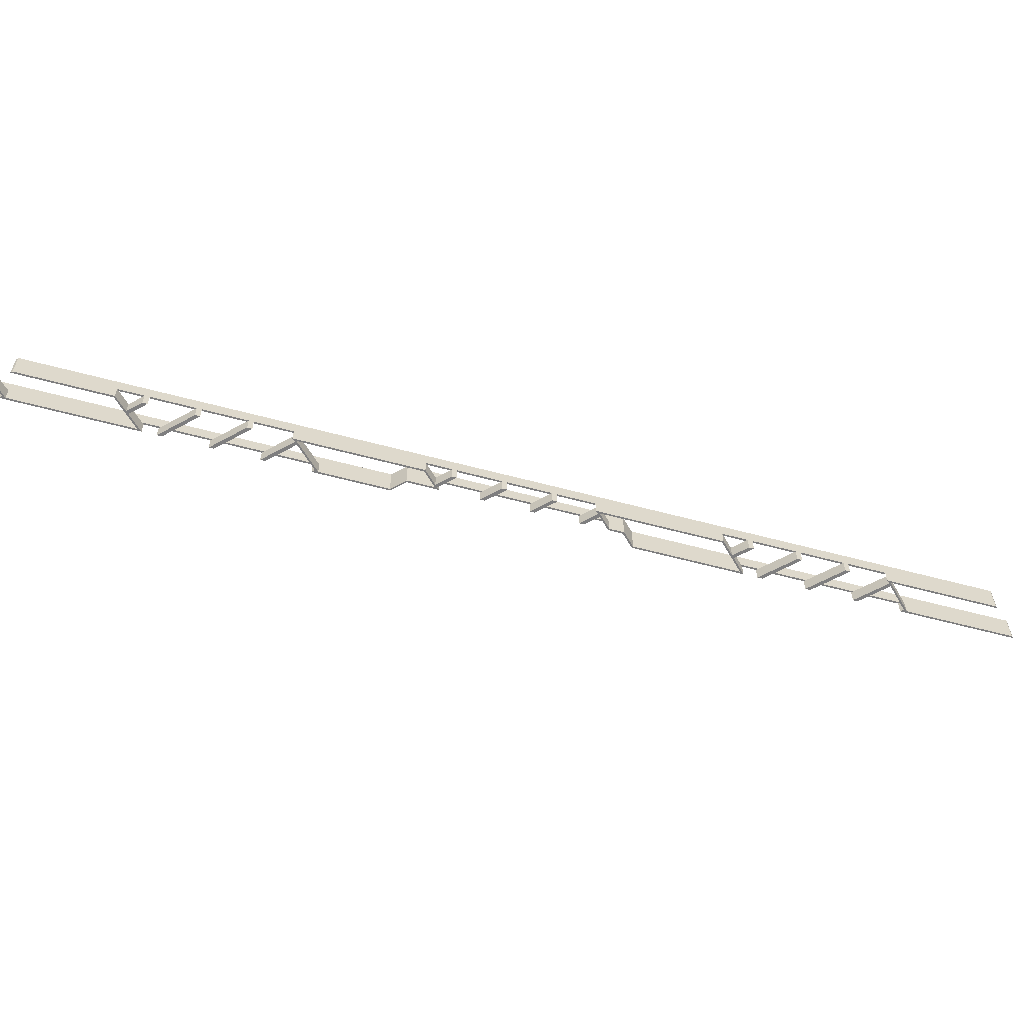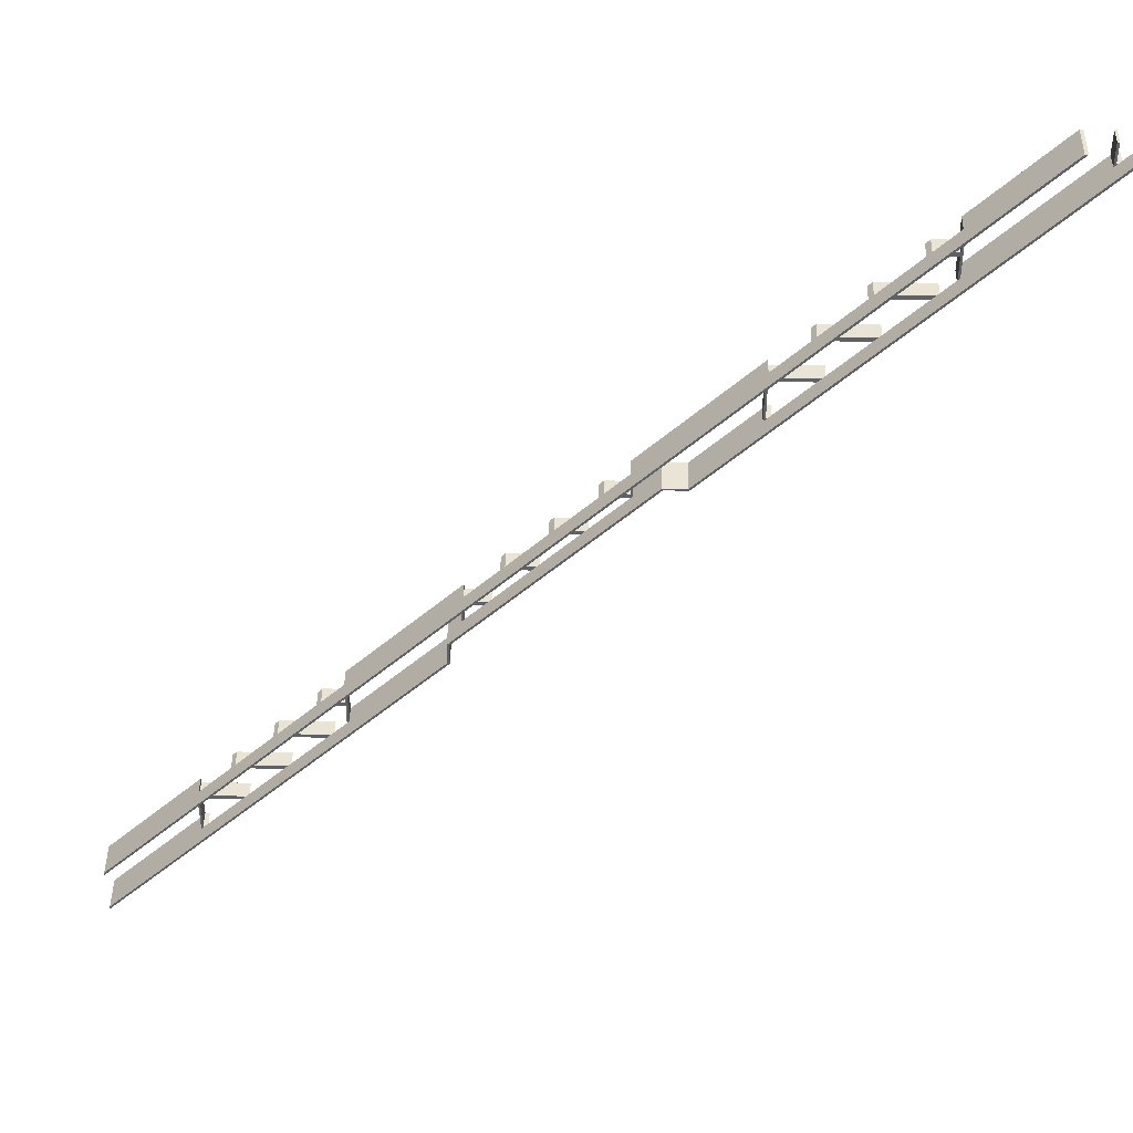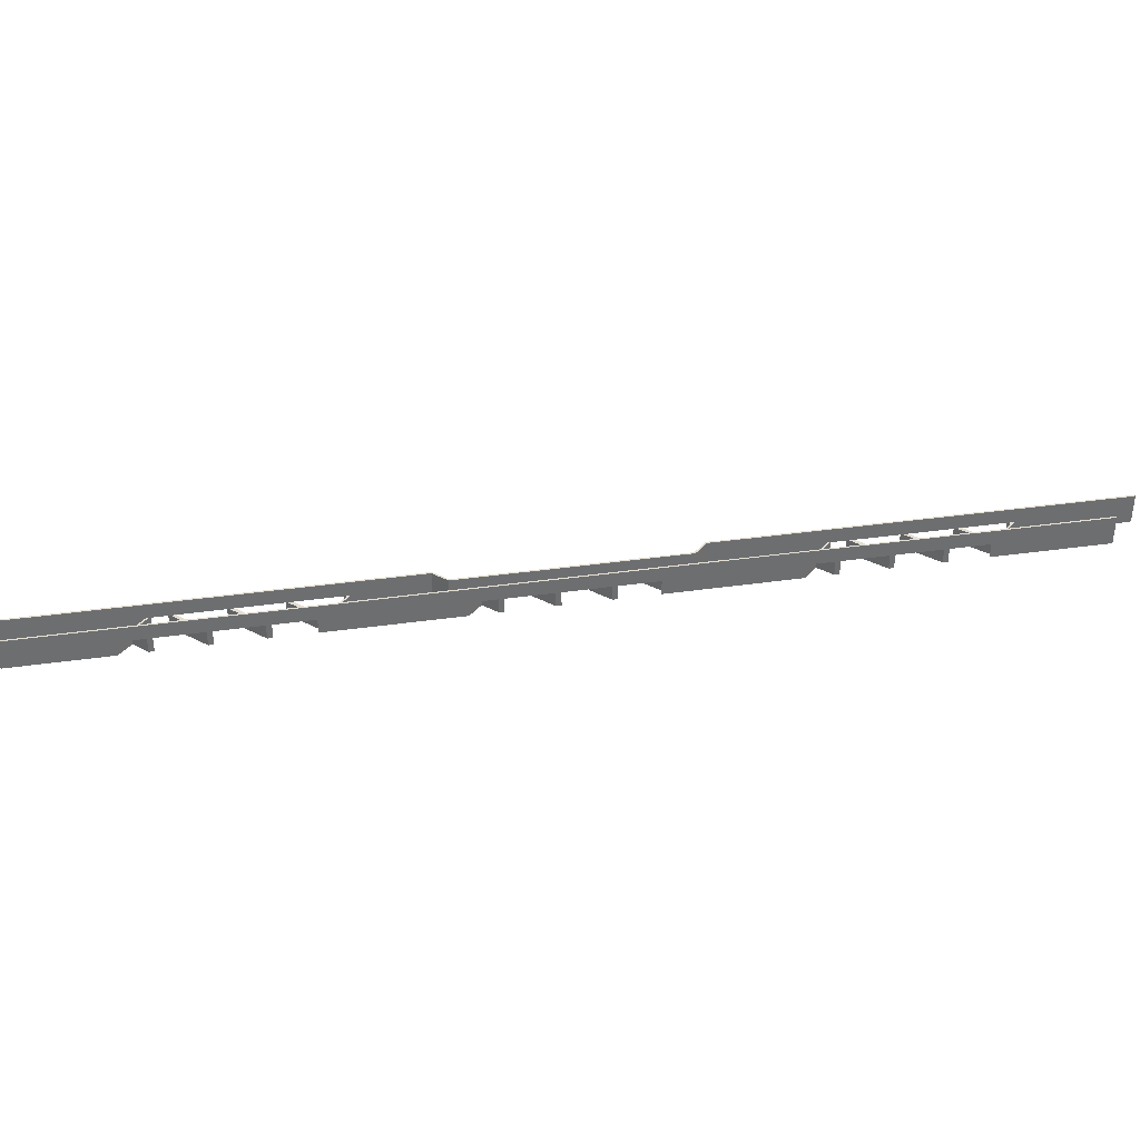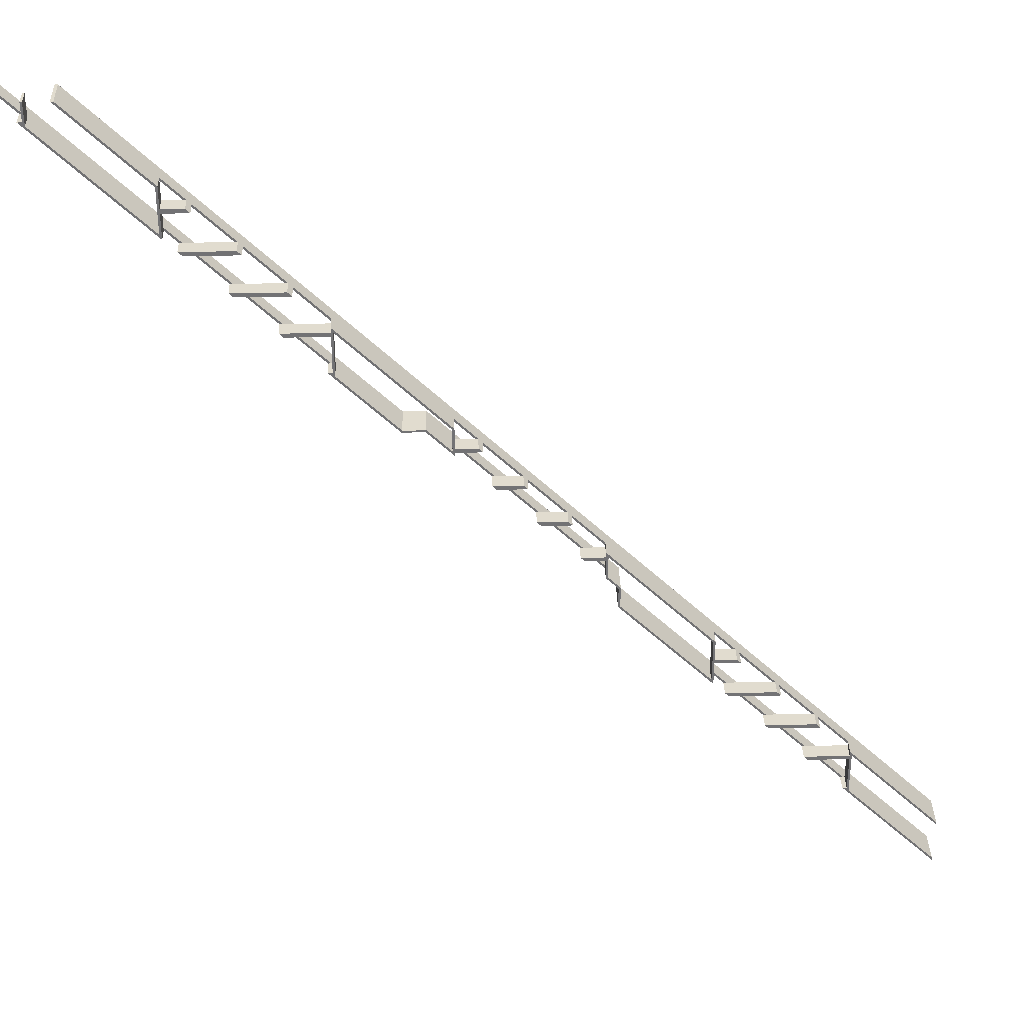
<metadata>
{"format":"obj","ext":"obj","renderer":"f3d","projection":"perspective","resolution":1024,"background":"white","views":[{"elev":-59.5,"azim":29.6,"up":"+Y"},{"elev":42.6,"azim":-179.0,"up":"+Z"},{"elev":36.2,"azim":34.4,"up":"+Y"},{"elev":34.5,"azim":-1.7,"up":"+Z"}]}
</metadata>
<code>
o 126c04c51e61503ed6a7675e43ec74aaa8e04c960cd2fb753dd659e05697a4d
v -425 80 1600
v -425 120 1546
v -425 120 1600
v -425 80 1546
v -430 120 1555
v -433.9 120 1555
v -430 120 1600
v 175 120 946.1
v 316.1 160 805
v 316.1 80 805
v 175 80 946.1
v 166.1 120 955
v -175 120 1296
v -175 80 1296
v -478.9 160 1600
v -478.9 120 1600
v 76.11 120 1045
v 66.11 120 1055
v -23.89 120 1145
v -33.89 120 1155
v -123.9 120 1245
v -133.9 120 1255
v -170 120 1291
v -430 80 1555
v -430 80 1600
v -431 80 1545
v -441 80 1555
v -430 80 1545
v -430 80 1544
v -170 80 1407
v -175 80 1405
v -362.6 80 1600
v -170 80 1355
v -117.6 80 1355
v -170 80 1345
v -107.6 80 1345
v -170 80 1284
v -369.6 80 1600
v -441 120 1555
v -486 120 1600
v -486 160 1600
v 314 160 800
v 366.7 160 800
v 368.8 160 805
v 805 160 368.8
v 800 160 366.7
v 805 160 316.1
v 800 160 314
v 1600 160 -478.9
v 1600 160 -486
v 368.8 80 805
v 175 80 1055
v 170 80 1055
v 170 80 1067
v 170 80 1045
v 69.03 80 1045
v 169 80 945
v 159 80 955
v 170 80 955
v 170 80 945
v 170 80 944
v 314 80 800
v 366.7 80 800
v 430 80 807.4
v 430 80 755
v 425 80 805.4
v 430 80 745
v 425 80 748.8
v 430 80 736.7
v 482.4 80 755
v 59.03 80 1055
v 492.4 80 745
v 175 120 1055
v -170 120 1345
v -170 120 1400
v -175 120 1405
v -170 120 1355
v -124.6 120 1355
v -114.6 120 1345
v -170 120 1284
v -141 120 1255
v -24.63 120 1255
v -14.63 120 1245
v -131 120 1245
v -40.97 120 1155
v 75.37 120 1155
v 85.37 120 1145
v -30.97 120 1145
v 59.03 120 1055
v 170 120 955
v 170 120 1045
v 170 120 1055
v 170 120 1060
v 69.03 120 1045
v 159 120 955
v -430 120 1545
v -431 120 1545
v -430 120 1544
v 170 120 944
v 169 120 945
v -30.97 80 1145
v -40.97 80 1155
v -131 80 1245
v -141 80 1255
v -107.6 120 1345
v -170 120 1407
v -362.6 160 1600
v -117.6 120 1355
v -7.563 120 1245
v -17.56 120 1255
v -17.56 80 1255
v -7.563 80 1245
v 82.44 120 1155
v 82.44 80 1155
v 92.44 80 1145
v 92.44 120 1145
v 430 120 807.4
v 170 120 1067
v 492.4 120 745
v 482.4 120 755
v 592.4 120 645
v 582.4 120 655
v 582.4 80 655
v 592.4 80 645
v 682.4 120 555
v 682.4 80 555
v 692.4 80 545
v 692.4 120 545
v 1030 120 207.4
v 770 120 467.4
v 770 80 467.4
v 1030 80 207.4
v 1092 120 145
v 1082 120 155
v 1082 80 155
v 1092 80 145
v 1182 120 55
v 1182 80 55
v 1192 80 45
v 1192 120 45
v 1282 120 -45
v 1282 80 -45
v 1292 80 -55
v 1292 120 -55
v 1600 80 -362.6
v 1370 120 -132.6
v 1370 80 -132.6
v 1600 160 -362.6
v -369.6 160 1600
v 425 120 805.4
v 1025 120 205.4
v 775 120 455.4
v 775 80 455.4
v 1025 80 205.4
v 1600 80 -369.6
v 1375 120 -144.6
v 1375 80 -144.6
v 1600 160 -369.6
v 1370 120 -139.6
v 430 120 800.4
v 475.4 120 755
v 485.4 120 745
v 575.4 120 655
v 585.4 120 645
v 675.4 120 555
v 685.4 120 545
v 770 120 460.4
v 1030 120 200.4
v 1075 120 155
v 1085 120 145
v 1175 120 55
v 1185 120 45
v 1275 120 -45
v 1285 120 -55
v 770 120 396.7
v 800 80 366.7
v 770 80 396.7
v 721.7 120 445
v 721.7 80 445
v 711.7 80 455
v 711.7 120 455
v 611.7 120 555
v 621.7 120 545
v 621.7 80 545
v 611.7 80 555
v 511.7 120 655
v 521.7 120 645
v 521.7 80 645
v 511.7 80 655
v 430 120 736.7
v 800 80 314
v 1370 120 -256
v 1600 80 -486
v 1370 80 -256
v 1359 120 -245
v 1369 120 -255
v 1369 80 -255
v 1359 80 -245
v 1269 120 -155
v 1269 80 -155
v 1259 80 -145
v 1259 120 -145
v 1159 120 -45
v 1169 120 -55
v 1169 80 -55
v 1159 80 -45
v 1069 120 45
v 1069 80 45
v 1059 80 55
v 1059 120 55
v 1030 120 84.03
v 1030 80 84.03
v 1600 80 -478.9
v 1375 120 -253.9
v 1375 80 -253.9
v 805 80 316.1
v 1025 120 96.11
v 1025 80 96.11
v 1366 120 -245
v 1276 120 -155
v 1266 120 -145
v 1176 120 -55
v 1166 120 -45
v 1076 120 45
v 1066 120 55
v 1030 120 91.11
v 805 80 368.8
v 775 120 398.8
v 775 80 398.8
v 770 120 403.8
v 728.8 120 445
v 718.8 120 455
v 425 120 748.8
v 518.8 120 655
v 430 120 743.8
v 628.8 120 545
v 618.8 120 555
v 528.8 120 645
v 170 120 945
v 430 120 755
v 430 120 745
v 1370 80 -145
v 1370 80 -155
v 1370 80 -245
v 1370 80 -255
v 1370 120 -145
v 1030 80 145
v 1030 120 145
v 770 80 455
v 770 80 445
v 1030 80 155
v 1030 120 155
v 770 120 455
v 770 120 445
v 1370 120 -155
v 1370 120 -245
v 1370 120 -255
f 1 2 3
f 1 4 2
f 2 6 5
f 5 7 3
f 5 3 2
f 10 9 8
f 11 10 8
f 8 9 12
f 14 13 2
f 4 14 2
f 6 2 15
f 16 6 15
f 2 13 15
f 12 9 15
f 17 12 15
f 18 17 15
f 19 18 15
f 20 19 15
f 21 20 15
f 22 21 15
f 23 22 15
f 13 23 15
f 1 25 24
f 24 27 26
f 24 26 28
f 28 29 4
f 24 28 4
f 32 31 30
f 30 31 33
f 33 35 34
f 34 35 36
f 24 4 1
f 29 14 4
f 33 31 14
f 35 33 14
f 37 35 14
f 32 38 31
f 14 29 37
f 25 1 7
f 7 1 3
f 24 5 6
f 27 6 39
f 27 24 6
f 5 25 7
f 24 25 5
f 16 40 39
f 16 39 6
f 40 16 15
f 41 40 15
f 42 41 15
f 42 15 9
f 43 9 44
f 43 42 9
f 45 46 43
f 45 43 44
f 47 48 46
f 47 46 45
f 49 48 47
f 50 48 49
f 10 51 44
f 10 44 9
f 54 53 52
f 52 53 55
f 53 56 55
f 59 58 57
f 59 57 60
f 60 61 11
f 55 59 11
f 52 55 11
f 59 60 11
f 10 11 62
f 11 61 62
f 51 10 63
f 10 62 63
f 54 52 64
f 64 66 65
f 65 68 67
f 67 68 69
f 65 67 70
f 56 53 71
f 70 67 72
f 68 63 69
f 63 68 51
f 65 66 68
f 64 52 66
f 73 11 8
f 52 11 73
f 23 13 74
f 77 76 75
f 74 77 78
f 74 78 79
f 74 13 76
f 77 74 76
f 23 80 81
f 22 23 81
f 21 22 82
f 21 82 83
f 21 84 85
f 20 21 85
f 19 20 86
f 19 86 87
f 19 88 89
f 18 19 89
f 8 12 90
f 8 90 91
f 91 17 92
f 92 93 73
f 91 92 73
f 8 91 73
f 17 18 92
f 17 94 95
f 12 17 95
f 13 31 76
f 14 31 13
f 96 28 26
f 97 96 26
f 98 29 28
f 96 98 28
f 99 42 62
f 99 62 61
f 100 42 99
f 95 100 57
f 95 57 58
f 95 42 100
f 89 94 56
f 89 56 71
f 85 88 101
f 85 101 102
f 81 84 103
f 81 103 104
f 29 80 37
f 98 80 29
f 39 97 26
f 39 26 27
f 41 98 97
f 41 39 40
f 41 97 39
f 41 80 98
f 41 42 95
f 41 95 94
f 41 94 89
f 41 89 88
f 41 88 85
f 41 85 84
f 41 84 81
f 41 81 80
f 74 35 23
f 80 23 37
f 23 35 37
f 79 105 36
f 74 79 35
f 79 36 35
f 106 107 32
f 106 32 30
f 108 34 36
f 108 107 106
f 105 108 36
f 105 107 108
f 109 110 111
f 109 111 112
f 113 114 115
f 116 113 115
f 117 118 54
f 117 54 64
f 119 120 70
f 119 70 72
f 121 122 123
f 121 123 124
f 125 126 127
f 128 125 127
f 129 130 131
f 129 131 132
f 133 134 135
f 133 135 136
f 137 138 139
f 140 137 139
f 141 142 143
f 144 141 143
f 145 146 147
f 148 146 145
f 148 107 105
f 148 105 110
f 148 110 109
f 148 109 113
f 148 113 116
f 148 116 118
f 148 118 117
f 148 117 120
f 148 120 119
f 148 119 122
f 148 122 121
f 148 121 125
f 148 125 128
f 148 128 130
f 148 130 129
f 148 129 134
f 148 134 133
f 148 133 137
f 148 137 140
f 148 140 141
f 148 141 144
f 148 144 146
f 34 108 78
f 33 78 77
f 33 34 78
f 75 106 30
f 77 75 33
f 75 30 33
f 38 32 107
f 149 38 107
f 38 149 76
f 31 38 76
f 76 149 75
f 75 149 78
f 78 149 79
f 52 73 150
f 66 52 150
f 153 152 151
f 154 153 151
f 157 156 155
f 155 156 158
f 156 159 158
f 79 149 158
f 82 79 158
f 83 82 158
f 86 83 158
f 87 86 158
f 93 87 158
f 73 93 158
f 150 73 158
f 160 150 158
f 161 160 158
f 162 161 158
f 163 162 158
f 164 163 158
f 165 164 158
f 166 165 158
f 167 166 158
f 152 167 158
f 151 152 158
f 168 151 158
f 169 168 158
f 170 169 158
f 171 170 158
f 172 171 158
f 173 172 158
f 174 173 158
f 159 174 158
f 62 42 43
f 63 62 43
f 175 46 176
f 175 176 177
f 178 179 180
f 178 46 175
f 181 178 180
f 181 46 178
f 182 183 184
f 182 184 185
f 186 187 188
f 186 188 189
f 63 190 69
f 43 186 190
f 43 190 63
f 43 46 181
f 43 181 183
f 43 183 182
f 43 182 187
f 43 187 186
f 191 176 46
f 191 46 48
f 192 50 193
f 192 193 194
f 195 196 197
f 195 197 198
f 199 200 201
f 202 199 201
f 203 204 205
f 203 205 206
f 207 208 209
f 210 207 209
f 191 211 212
f 48 211 191
f 48 50 192
f 48 192 196
f 48 196 195
f 48 195 199
f 48 199 202
f 48 202 204
f 48 204 203
f 48 203 207
f 48 207 210
f 48 210 211
f 213 193 50
f 49 213 50
f 213 49 214
f 215 213 214
f 218 217 216
f 216 217 47
f 214 49 47
f 219 214 47
f 220 219 47
f 221 220 47
f 222 221 47
f 223 222 47
f 224 223 47
f 225 224 47
f 226 225 47
f 217 226 47
f 227 216 47
f 227 47 45
f 227 45 228
f 229 227 228
f 228 45 230
f 230 45 231
f 231 45 232
f 68 233 51
f 235 234 44
f 233 235 44
f 51 233 44
f 232 45 44
f 236 232 44
f 237 236 44
f 238 237 44
f 234 238 44
f 91 55 17
f 94 17 56
f 17 55 56
f 59 91 90
f 59 55 91
f 59 90 12
f 58 12 95
f 58 59 12
f 18 53 92
f 71 18 89
f 71 53 18
f 54 118 93
f 53 93 92
f 53 54 93
f 239 60 57
f 100 239 57
f 60 239 99
f 61 60 99
f 160 65 240
f 64 160 117
f 64 65 160
f 240 65 161
f 120 161 70
f 161 65 70
f 162 67 241
f 72 162 119
f 72 67 162
f 69 190 235
f 67 235 241
f 67 69 235
f 233 66 150
f 68 66 233
f 111 110 82
f 22 111 82
f 104 22 81
f 104 111 22
f 83 109 112
f 83 112 21
f 84 21 103
f 21 112 103
f 114 113 86
f 20 114 86
f 102 20 85
f 102 114 20
f 87 116 115
f 87 115 19
f 88 19 101
f 19 115 101
f 96 97 98
f 104 103 111
f 111 103 112
f 102 101 114
f 114 101 115
f 239 100 99
f 105 79 82
f 110 105 82
f 158 149 107
f 158 107 148
f 145 155 158
f 148 145 158
f 147 242 157
f 157 242 243
f 242 200 243
f 244 198 197
f 244 197 245
f 245 194 215
f 243 244 215
f 157 243 215
f 244 245 215
f 147 157 145
f 213 194 193
f 200 242 201
f 145 157 155
f 194 213 215
f 147 146 159
f 242 159 246
f 242 147 159
f 159 146 144
f 159 144 174
f 205 204 222
f 143 222 174
f 143 174 144
f 143 205 222
f 206 205 142
f 142 205 143
f 223 203 206
f 173 223 142
f 141 173 142
f 223 206 142
f 173 141 140
f 173 140 172
f 208 207 224
f 139 224 172
f 139 172 140
f 139 208 224
f 209 208 138
f 138 208 139
f 225 210 209
f 171 225 138
f 137 171 138
f 225 209 138
f 171 137 133
f 171 133 170
f 170 247 248
f 136 170 133
f 136 247 170
f 131 249 153
f 153 249 250
f 249 179 250
f 250 177 229
f 153 250 229
f 229 177 176
f 229 176 227
f 176 191 216
f 227 176 216
f 131 153 132
f 132 154 251
f 251 247 135
f 135 247 136
f 179 249 180
f 218 212 247
f 218 191 212
f 191 218 216
f 247 154 218
f 251 154 247
f 132 153 154
f 252 251 169
f 134 169 135
f 169 251 135
f 169 134 129
f 168 169 129
f 168 251 252
f 132 168 129
f 132 251 168
f 131 130 167
f 249 167 253
f 249 131 167
f 167 130 128
f 167 128 166
f 184 183 236
f 127 236 166
f 127 166 128
f 127 184 236
f 185 184 126
f 126 184 127
f 237 182 185
f 165 237 126
f 125 165 126
f 237 185 126
f 165 125 121
f 165 121 164
f 188 187 238
f 124 238 164
f 124 164 121
f 124 188 238
f 189 188 123
f 123 188 124
f 234 186 189
f 163 234 123
f 122 163 123
f 234 189 123
f 163 122 119
f 163 119 162
f 161 120 160
f 160 120 117
f 116 87 93
f 116 93 118
f 109 83 86
f 109 86 113
f 106 78 108
f 106 75 78
f 167 152 253
f 253 152 254
f 254 152 228
f 254 228 230
f 253 254 231
f 231 232 253
f 237 165 236
f 165 166 236
f 163 164 238
f 163 238 234
f 150 160 240
f 240 161 241
f 241 235 233
f 240 241 233
f 150 240 233
f 161 162 241
f 152 229 228
f 153 229 152
f 218 154 151
f 218 151 217
f 159 156 246
f 246 156 255
f 256 255 214
f 219 256 214
f 255 156 214
f 246 255 220
f 220 221 246
f 173 174 222
f 173 222 223
f 225 171 224
f 171 172 224
f 151 168 252
f 169 170 248
f 252 169 248
f 217 248 226
f 248 217 151
f 252 248 151
f 156 215 214
f 157 215 156
f 186 234 235
f 190 186 235
f 182 237 238
f 182 238 187
f 181 232 236
f 181 236 183
f 232 181 180
f 253 232 249
f 232 180 249
f 179 178 231
f 250 231 254
f 250 179 231
f 175 230 178
f 230 231 178
f 230 250 254
f 177 230 175
f 177 250 230
f 212 211 226
f 247 226 248
f 247 212 226
f 210 225 226
f 211 210 226
f 203 223 224
f 203 224 207
f 202 221 222
f 202 222 204
f 221 202 201
f 246 221 242
f 221 201 242
f 200 199 220
f 243 220 255
f 243 200 220
f 195 219 220
f 195 220 199
f 219 195 198
f 256 219 244
f 219 198 244
f 197 196 257
f 245 197 257
f 192 257 196
f 194 257 192
f 194 245 257
f 244 255 256
f 244 243 255

</code>
